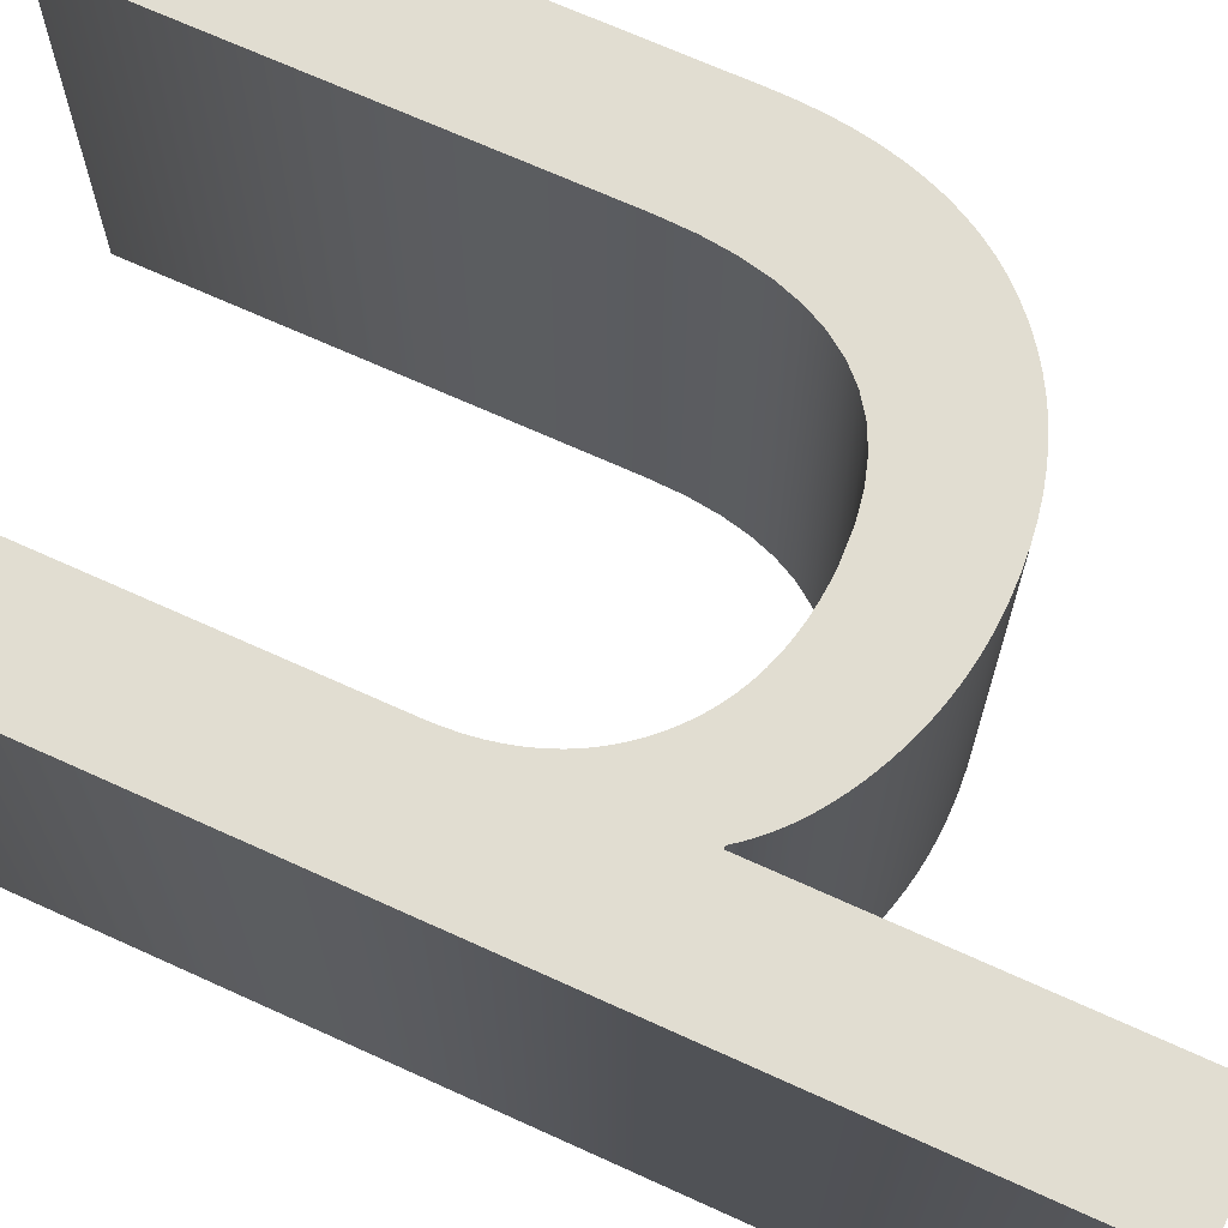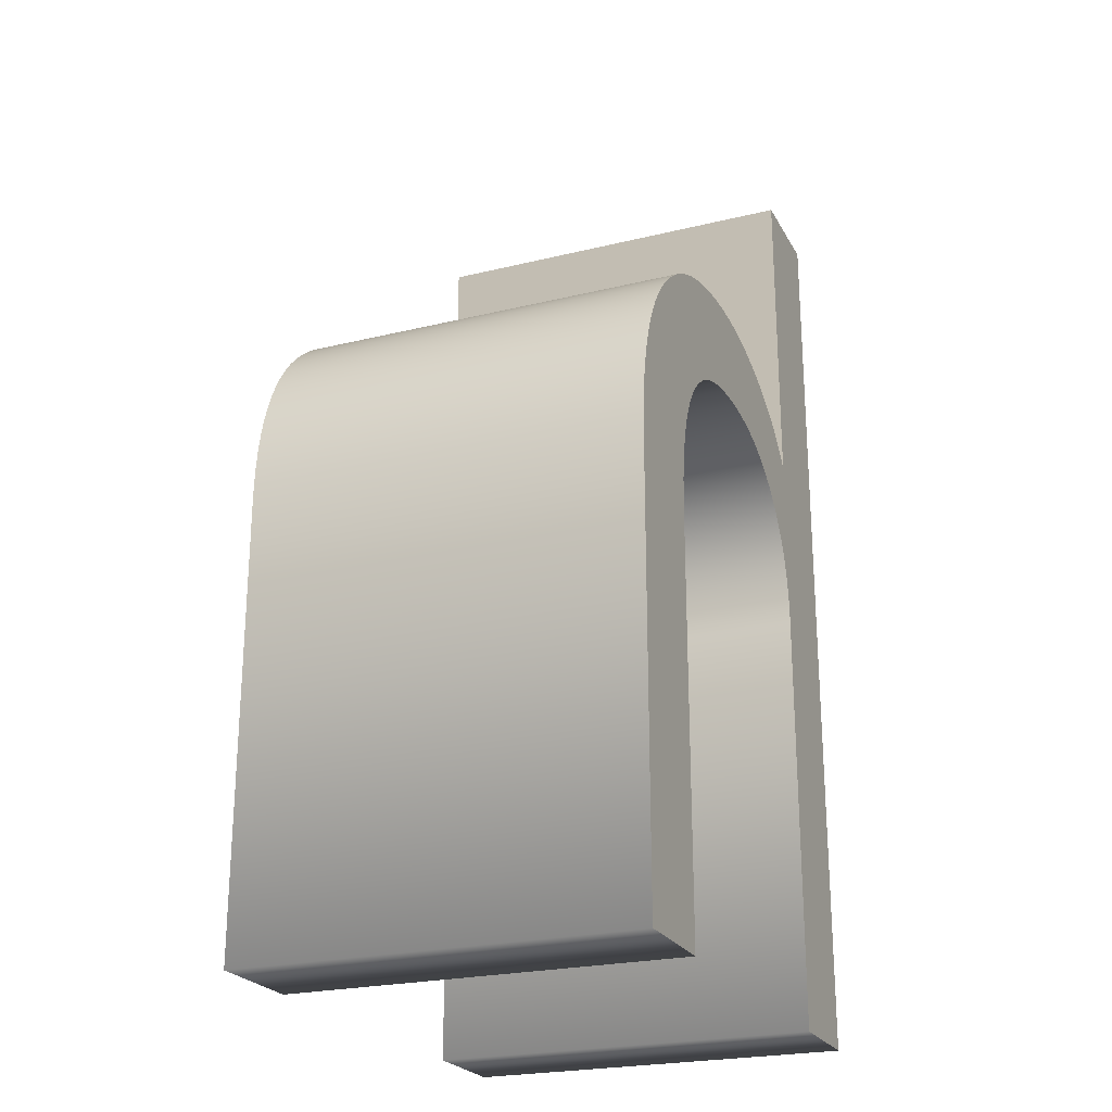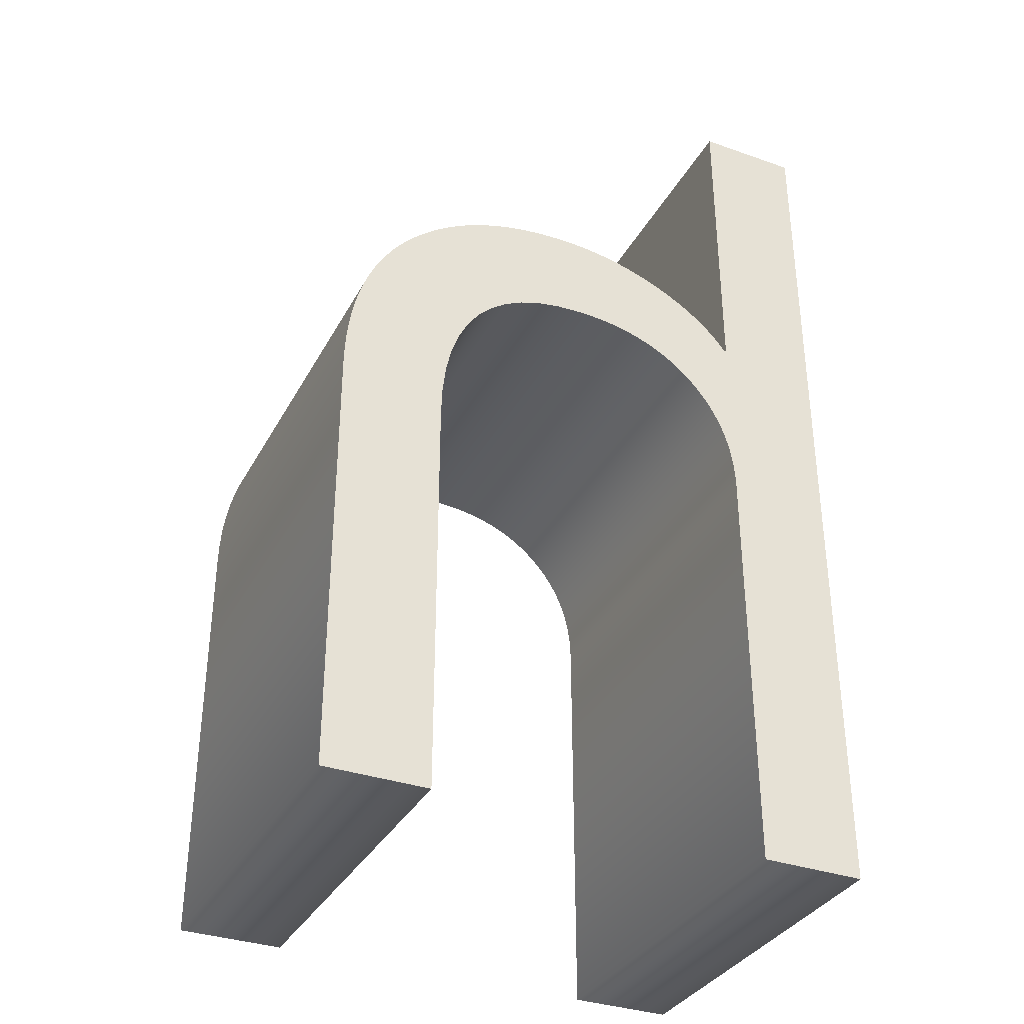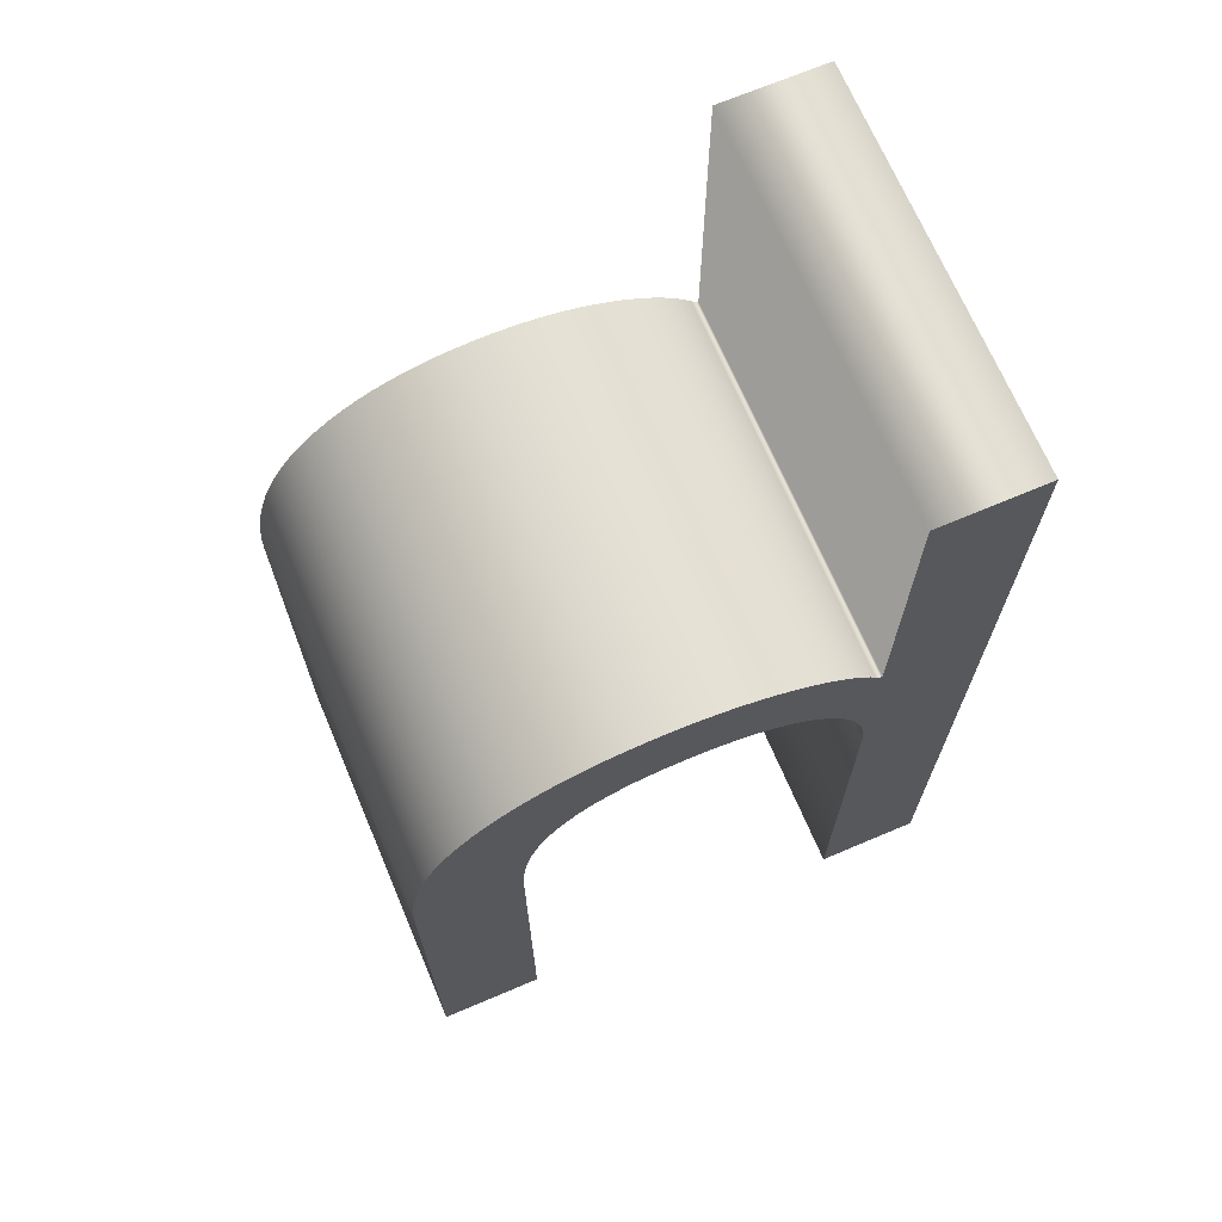
<metadata>
{"format":"obj","ext":"obj","renderer":"f3d","projection":"perspective","resolution":1024,"background":"white","views":[{"elev":68.9,"azim":114.5,"up":"+Z"},{"elev":-23.6,"azim":-67.7,"up":"+Y"},{"elev":-34.7,"azim":-25.1,"up":"+Y"},{"elev":69.3,"azim":-23.0,"up":"+Y"}]}
</metadata>
<code>
o Text_Text.002
v -0.1583 0 -0.12
v -0.09404 0 -0.12
v -0.09404 0.5721 -0.12
v -0.1583 0.5721 -0.12
v -0.1583 0.3738 -0.12
v -0.1599 0.3738 -0.12
v -0.1629 0.3777 -0.12
v -0.1661 0.3814 -0.12
v -0.1695 0.385 -0.12
v -0.1732 0.3885 -0.12
v -0.177 0.3919 -0.12
v -0.1811 0.3952 -0.12
v -0.1855 0.3983 -0.12
v -0.19 0.4013 -0.12
v -0.1948 0.4042 -0.12
v -0.1998 0.407 -0.12
v -0.205 0.4097 -0.12
v -0.2104 0.4122 -0.12
v -0.216 0.4146 -0.12
v -0.2216 0.4168 -0.12
v -0.2273 0.4187 -0.12
v -0.2331 0.4205 -0.12
v -0.2389 0.422 -0.12
v -0.2448 0.4234 -0.12
v -0.2507 0.4245 -0.12
v -0.2567 0.4255 -0.12
v -0.2628 0.4262 -0.12
v -0.2689 0.4267 -0.12
v -0.2751 0.427 -0.12
v -0.2813 0.4271 -0.12
v -0.2923 0.4268 -0.12
v -0.3028 0.426 -0.12
v -0.3131 0.4246 -0.12
v -0.3229 0.4226 -0.12
v -0.3324 0.4201 -0.12
v -0.3416 0.417 -0.12
v -0.3504 0.4134 -0.12
v -0.3588 0.4092 -0.12
v -0.3669 0.4044 -0.12
v -0.3747 0.3991 -0.12
v -0.3821 0.3932 -0.12
v -0.3891 0.3868 -0.12
v -0.3957 0.3798 -0.12
v -0.4017 0.3723 -0.12
v -0.4071 0.3644 -0.12
v -0.412 0.356 -0.12
v -0.4163 0.3471 -0.12
v -0.42 0.3377 -0.12
v -0.4231 0.3278 -0.12
v -0.4257 0.3174 -0.12
v -0.4277 0.3066 -0.12
v -0.4291 0.2953 -0.12
v -0.43 0.2835 -0.12
v -0.4303 0.2712 -0.12
v -0.4303 0 -0.12
v -0.366 0 -0.12
v -0.366 0.2539 -0.12
v -0.3653 0.2722 -0.12
v -0.3633 0.2889 -0.12
v -0.36 0.304 -0.12
v -0.3553 0.3175 -0.12
v -0.3493 0.3294 -0.12
v -0.3419 0.3397 -0.12
v -0.3332 0.3485 -0.12
v -0.3231 0.3556 -0.12
v -0.3118 0.3612 -0.12
v -0.299 0.3652 -0.12
v -0.285 0.3675 -0.12
v -0.2696 0.3683 -0.12
v -0.2612 0.3681 -0.12
v -0.2532 0.3675 -0.12
v -0.2454 0.3665 -0.12
v -0.2379 0.365 -0.12
v -0.2307 0.3632 -0.12
v -0.2238 0.3609 -0.12
v -0.2172 0.3582 -0.12
v -0.2109 0.3551 -0.12
v -0.2049 0.3516 -0.12
v -0.1991 0.3477 -0.12
v -0.1937 0.3433 -0.12
v -0.1885 0.3386 -0.12
v -0.1837 0.3335 -0.12
v -0.1793 0.3281 -0.12
v -0.1753 0.3225 -0.12
v -0.1717 0.3167 -0.12
v -0.1686 0.3106 -0.12
v -0.1658 0.3043 -0.12
v -0.1635 0.2977 -0.12
v -0.1617 0.2908 -0.12
v -0.1602 0.2837 -0.12
v -0.1591 0.2764 -0.12
v -0.1585 0.2688 -0.12
v -0.1583 0.261 -0.12
v -0.1583 0 0.12
v -0.09404 0 0.12
v -0.09404 0.5721 0.12
v -0.1583 0.5721 0.12
v -0.1583 0.3738 0.12
v -0.1599 0.3738 0.12
v -0.1629 0.3777 0.12
v -0.1661 0.3814 0.12
v -0.1695 0.385 0.12
v -0.1732 0.3885 0.12
v -0.177 0.3919 0.12
v -0.1811 0.3952 0.12
v -0.1855 0.3983 0.12
v -0.19 0.4013 0.12
v -0.1948 0.4042 0.12
v -0.1998 0.407 0.12
v -0.205 0.4097 0.12
v -0.2104 0.4122 0.12
v -0.216 0.4146 0.12
v -0.2216 0.4168 0.12
v -0.2273 0.4187 0.12
v -0.2331 0.4205 0.12
v -0.2389 0.422 0.12
v -0.2448 0.4234 0.12
v -0.2507 0.4245 0.12
v -0.2567 0.4255 0.12
v -0.2628 0.4262 0.12
v -0.2689 0.4267 0.12
v -0.2751 0.427 0.12
v -0.2813 0.4271 0.12
v -0.2923 0.4268 0.12
v -0.3028 0.426 0.12
v -0.3131 0.4246 0.12
v -0.3229 0.4226 0.12
v -0.3324 0.4201 0.12
v -0.3416 0.417 0.12
v -0.3504 0.4134 0.12
v -0.3588 0.4092 0.12
v -0.3669 0.4044 0.12
v -0.3747 0.3991 0.12
v -0.3821 0.3932 0.12
v -0.3891 0.3868 0.12
v -0.3957 0.3798 0.12
v -0.4017 0.3723 0.12
v -0.4071 0.3644 0.12
v -0.412 0.356 0.12
v -0.4163 0.3471 0.12
v -0.42 0.3377 0.12
v -0.4231 0.3278 0.12
v -0.4257 0.3174 0.12
v -0.4277 0.3066 0.12
v -0.4291 0.2953 0.12
v -0.43 0.2835 0.12
v -0.4303 0.2712 0.12
v -0.4303 0 0.12
v -0.366 0 0.12
v -0.366 0.2539 0.12
v -0.3653 0.2722 0.12
v -0.3633 0.2889 0.12
v -0.36 0.304 0.12
v -0.3553 0.3175 0.12
v -0.3493 0.3294 0.12
v -0.3419 0.3397 0.12
v -0.3332 0.3485 0.12
v -0.3231 0.3556 0.12
v -0.3118 0.3612 0.12
v -0.299 0.3652 0.12
v -0.285 0.3675 0.12
v -0.2696 0.3683 0.12
v -0.2612 0.3681 0.12
v -0.2532 0.3675 0.12
v -0.2454 0.3665 0.12
v -0.2379 0.365 0.12
v -0.2307 0.3632 0.12
v -0.2238 0.3609 0.12
v -0.2172 0.3582 0.12
v -0.2109 0.3551 0.12
v -0.2049 0.3516 0.12
v -0.1991 0.3477 0.12
v -0.1937 0.3433 0.12
v -0.1885 0.3386 0.12
v -0.1837 0.3335 0.12
v -0.1793 0.3281 0.12
v -0.1753 0.3225 0.12
v -0.1717 0.3167 0.12
v -0.1686 0.3106 0.12
v -0.1658 0.3043 0.12
v -0.1635 0.2977 0.12
v -0.1617 0.2908 0.12
v -0.1602 0.2837 0.12
v -0.1591 0.2764 0.12
v -0.1585 0.2688 0.12
v -0.1583 0.261 0.12
v -0.1583 0 0.12
v -0.1583 0 -0.12
v -0.09404 0 0.12
v -0.09404 0 -0.12
v -0.09404 0.5721 0.12
v -0.09404 0.5721 -0.12
v -0.1583 0.5721 0.12
v -0.1583 0.5721 -0.12
v -0.1583 0.3738 0.12
v -0.1583 0.3738 -0.12
v -0.1599 0.3738 0.12
v -0.1599 0.3738 -0.12
v -0.1629 0.3777 0.12
v -0.1629 0.3777 -0.12
v -0.1661 0.3814 0.12
v -0.1661 0.3814 -0.12
v -0.1695 0.385 0.12
v -0.1695 0.385 -0.12
v -0.1732 0.3885 0.12
v -0.1732 0.3885 -0.12
v -0.177 0.3919 0.12
v -0.177 0.3919 -0.12
v -0.1811 0.3952 0.12
v -0.1811 0.3952 -0.12
v -0.1855 0.3983 0.12
v -0.1855 0.3983 -0.12
v -0.19 0.4013 0.12
v -0.19 0.4013 -0.12
v -0.1948 0.4042 0.12
v -0.1948 0.4042 -0.12
v -0.1998 0.407 0.12
v -0.1998 0.407 -0.12
v -0.205 0.4097 0.12
v -0.205 0.4097 -0.12
v -0.2104 0.4122 0.12
v -0.2104 0.4122 -0.12
v -0.216 0.4146 0.12
v -0.216 0.4146 -0.12
v -0.2216 0.4168 0.12
v -0.2216 0.4168 -0.12
v -0.2273 0.4187 0.12
v -0.2273 0.4187 -0.12
v -0.2331 0.4205 0.12
v -0.2331 0.4205 -0.12
v -0.2389 0.422 0.12
v -0.2389 0.422 -0.12
v -0.2448 0.4234 0.12
v -0.2448 0.4234 -0.12
v -0.2507 0.4245 0.12
v -0.2507 0.4245 -0.12
v -0.2567 0.4255 0.12
v -0.2567 0.4255 -0.12
v -0.2628 0.4262 0.12
v -0.2628 0.4262 -0.12
v -0.2689 0.4267 0.12
v -0.2689 0.4267 -0.12
v -0.2751 0.427 0.12
v -0.2751 0.427 -0.12
v -0.2813 0.4271 0.12
v -0.2813 0.4271 -0.12
v -0.2923 0.4268 0.12
v -0.2923 0.4268 -0.12
v -0.3028 0.426 0.12
v -0.3028 0.426 -0.12
v -0.3131 0.4246 0.12
v -0.3131 0.4246 -0.12
v -0.3229 0.4226 0.12
v -0.3229 0.4226 -0.12
v -0.3324 0.4201 0.12
v -0.3324 0.4201 -0.12
v -0.3416 0.417 0.12
v -0.3416 0.417 -0.12
v -0.3504 0.4134 0.12
v -0.3504 0.4134 -0.12
v -0.3588 0.4092 0.12
v -0.3588 0.4092 -0.12
v -0.3669 0.4044 0.12
v -0.3669 0.4044 -0.12
v -0.3747 0.3991 0.12
v -0.3747 0.3991 -0.12
v -0.3821 0.3932 0.12
v -0.3821 0.3932 -0.12
v -0.3891 0.3868 0.12
v -0.3891 0.3868 -0.12
v -0.3957 0.3798 0.12
v -0.3957 0.3798 -0.12
v -0.4017 0.3723 0.12
v -0.4017 0.3723 -0.12
v -0.4071 0.3644 0.12
v -0.4071 0.3644 -0.12
v -0.412 0.356 0.12
v -0.412 0.356 -0.12
v -0.4163 0.3471 0.12
v -0.4163 0.3471 -0.12
v -0.42 0.3377 0.12
v -0.42 0.3377 -0.12
v -0.4231 0.3278 0.12
v -0.4231 0.3278 -0.12
v -0.4257 0.3174 0.12
v -0.4257 0.3174 -0.12
v -0.4277 0.3066 0.12
v -0.4277 0.3066 -0.12
v -0.4291 0.2953 0.12
v -0.4291 0.2953 -0.12
v -0.43 0.2835 0.12
v -0.43 0.2835 -0.12
v -0.4303 0.2712 0.12
v -0.4303 0.2712 -0.12
v -0.4303 0 0.12
v -0.4303 0 -0.12
v -0.366 0 0.12
v -0.366 0 -0.12
v -0.366 0.2539 0.12
v -0.366 0.2539 -0.12
v -0.3653 0.2722 0.12
v -0.3653 0.2722 -0.12
v -0.3633 0.2889 0.12
v -0.3633 0.2889 -0.12
v -0.36 0.304 0.12
v -0.36 0.304 -0.12
v -0.3553 0.3175 0.12
v -0.3553 0.3175 -0.12
v -0.3493 0.3294 0.12
v -0.3493 0.3294 -0.12
v -0.3419 0.3397 0.12
v -0.3419 0.3397 -0.12
v -0.3332 0.3485 0.12
v -0.3332 0.3485 -0.12
v -0.3231 0.3556 0.12
v -0.3231 0.3556 -0.12
v -0.3118 0.3612 0.12
v -0.3118 0.3612 -0.12
v -0.299 0.3652 0.12
v -0.299 0.3652 -0.12
v -0.285 0.3675 0.12
v -0.285 0.3675 -0.12
v -0.2696 0.3683 0.12
v -0.2696 0.3683 -0.12
v -0.2612 0.3681 0.12
v -0.2612 0.3681 -0.12
v -0.2532 0.3675 0.12
v -0.2532 0.3675 -0.12
v -0.2454 0.3665 0.12
v -0.2454 0.3665 -0.12
v -0.2379 0.365 0.12
v -0.2379 0.365 -0.12
v -0.2307 0.3632 0.12
v -0.2307 0.3632 -0.12
v -0.2238 0.3609 0.12
v -0.2238 0.3609 -0.12
v -0.2172 0.3582 0.12
v -0.2172 0.3582 -0.12
v -0.2109 0.3551 0.12
v -0.2109 0.3551 -0.12
v -0.2049 0.3516 0.12
v -0.2049 0.3516 -0.12
v -0.1991 0.3477 0.12
v -0.1991 0.3477 -0.12
v -0.1937 0.3433 0.12
v -0.1937 0.3433 -0.12
v -0.1885 0.3386 0.12
v -0.1885 0.3386 -0.12
v -0.1837 0.3335 0.12
v -0.1837 0.3335 -0.12
v -0.1793 0.3281 0.12
v -0.1793 0.3281 -0.12
v -0.1753 0.3225 0.12
v -0.1753 0.3225 -0.12
v -0.1717 0.3167 0.12
v -0.1717 0.3167 -0.12
v -0.1686 0.3106 0.12
v -0.1686 0.3106 -0.12
v -0.1658 0.3043 0.12
v -0.1658 0.3043 -0.12
v -0.1635 0.2977 0.12
v -0.1635 0.2977 -0.12
v -0.1617 0.2908 0.12
v -0.1617 0.2908 -0.12
v -0.1602 0.2837 0.12
v -0.1602 0.2837 -0.12
v -0.1591 0.2764 0.12
v -0.1591 0.2764 -0.12
v -0.1585 0.2688 0.12
v -0.1585 0.2688 -0.12
v -0.1583 0.261 0.12
v -0.1583 0.261 -0.12
f 2 4 3
f 2 5 4
f 29 31 30
f 28 31 29
f 28 32 31
f 27 32 28
f 26 32 27
f 26 33 32
f 25 33 26
f 25 34 33
f 24 34 25
f 23 34 24
f 23 35 34
f 22 35 23
f 21 35 22
f 21 36 35
f 20 36 21
f 20 37 36
f 19 37 20
f 18 37 19
f 18 38 37
f 17 38 18
f 16 38 17
f 16 39 38
f 15 39 16
f 15 40 39
f 14 40 15
f 13 40 14
f 13 41 40
f 12 41 13
f 11 41 12
f 11 42 41
f 10 42 11
f 9 42 10
f 9 43 42
f 8 43 9
f 7 43 8
f 7 44 43
f 6 44 7
f 2 6 5
f 2 89 6
f 89 88 6
f 88 87 6
f 87 86 6
f 86 85 6
f 85 84 6
f 84 83 6
f 83 82 6
f 82 81 6
f 81 80 6
f 80 79 6
f 79 78 6
f 78 77 6
f 77 76 6
f 76 75 6
f 75 74 6
f 74 73 6
f 73 72 6
f 72 71 6
f 71 70 6
f 70 44 6
f 70 69 44
f 69 45 44
f 68 45 69
f 67 45 68
f 66 45 67
f 66 46 45
f 65 46 66
f 65 47 46
f 64 47 65
f 63 47 64
f 63 48 47
f 62 48 63
f 62 49 48
f 61 49 62
f 61 50 49
f 60 50 61
f 60 51 50
f 60 52 51
f 59 52 60
f 59 53 52
f 2 90 89
f 58 53 59
f 2 91 90
f 58 54 53
f 2 92 91
f 57 54 58
f 57 55 54
f 2 93 92
f 2 1 93
f 56 55 57
f 97 95 96
f 98 95 97
f 124 122 123
f 124 121 122
f 125 121 124
f 125 120 121
f 125 119 120
f 126 119 125
f 126 118 119
f 127 118 126
f 127 117 118
f 127 116 117
f 128 116 127
f 128 115 116
f 128 114 115
f 129 114 128
f 129 113 114
f 130 113 129
f 130 112 113
f 130 111 112
f 131 111 130
f 131 110 111
f 131 109 110
f 132 109 131
f 132 108 109
f 133 108 132
f 133 107 108
f 133 106 107
f 134 106 133
f 134 105 106
f 134 104 105
f 135 104 134
f 135 103 104
f 135 102 103
f 136 102 135
f 136 101 102
f 136 100 101
f 137 100 136
f 137 99 100
f 99 95 98
f 182 95 99
f 181 182 99
f 180 181 99
f 179 180 99
f 178 179 99
f 177 178 99
f 176 177 99
f 175 176 99
f 174 175 99
f 173 174 99
f 172 173 99
f 171 172 99
f 170 171 99
f 169 170 99
f 168 169 99
f 167 168 99
f 166 167 99
f 165 166 99
f 164 165 99
f 163 164 99
f 137 163 99
f 162 163 137
f 138 162 137
f 138 161 162
f 138 160 161
f 138 159 160
f 139 159 138
f 139 158 159
f 140 158 139
f 140 157 158
f 140 156 157
f 141 156 140
f 141 155 156
f 142 155 141
f 142 154 155
f 143 154 142
f 143 153 154
f 144 153 143
f 145 153 144
f 145 152 153
f 146 152 145
f 183 95 182
f 146 151 152
f 184 95 183
f 147 151 146
f 185 95 184
f 147 150 151
f 148 150 147
f 186 95 185
f 94 95 186
f 148 149 150
f 190 187 188
f 192 189 190
f 194 191 192
f 196 193 194
f 198 195 196
f 200 197 198
f 202 199 200
f 204 201 202
f 206 203 204
f 208 205 206
f 210 207 208
f 212 209 210
f 214 211 212
f 216 213 214
f 218 215 216
f 220 217 218
f 222 219 220
f 224 221 222
f 226 223 224
f 228 225 226
f 230 227 228
f 232 229 230
f 234 231 232
f 236 233 234
f 238 235 236
f 240 237 238
f 242 239 240
f 244 241 242
f 246 243 244
f 248 245 246
f 250 247 248
f 252 249 250
f 254 251 252
f 256 253 254
f 258 255 256
f 260 257 258
f 262 259 260
f 264 261 262
f 266 263 264
f 268 265 266
f 270 267 268
f 272 269 270
f 274 271 272
f 276 273 274
f 278 275 276
f 280 277 278
f 282 279 280
f 284 281 282
f 286 283 284
f 288 285 286
f 290 287 288
f 292 289 290
f 294 291 292
f 296 293 294
f 298 295 296
f 300 297 298
f 302 299 300
f 304 301 302
f 306 303 304
f 308 305 306
f 310 307 308
f 312 309 310
f 314 311 312
f 316 313 314
f 318 315 316
f 320 317 318
f 322 319 320
f 324 321 322
f 326 323 324
f 328 325 326
f 330 327 328
f 332 329 330
f 334 331 332
f 336 333 334
f 338 335 336
f 340 337 338
f 342 339 340
f 344 341 342
f 346 343 344
f 348 345 346
f 350 347 348
f 352 349 350
f 354 351 352
f 356 353 354
f 358 355 356
f 360 357 358
f 362 359 360
f 364 361 362
f 366 363 364
f 368 365 366
f 370 367 368
f 372 369 370
f 188 371 372
f 190 189 187
f 192 191 189
f 194 193 191
f 196 195 193
f 198 197 195
f 200 199 197
f 202 201 199
f 204 203 201
f 206 205 203
f 208 207 205
f 210 209 207
f 212 211 209
f 214 213 211
f 216 215 213
f 218 217 215
f 220 219 217
f 222 221 219
f 224 223 221
f 226 225 223
f 228 227 225
f 230 229 227
f 232 231 229
f 234 233 231
f 236 235 233
f 238 237 235
f 240 239 237
f 242 241 239
f 244 243 241
f 246 245 243
f 248 247 245
f 250 249 247
f 252 251 249
f 254 253 251
f 256 255 253
f 258 257 255
f 260 259 257
f 262 261 259
f 264 263 261
f 266 265 263
f 268 267 265
f 270 269 267
f 272 271 269
f 274 273 271
f 276 275 273
f 278 277 275
f 280 279 277
f 282 281 279
f 284 283 281
f 286 285 283
f 288 287 285
f 290 289 287
f 292 291 289
f 294 293 291
f 296 295 293
f 298 297 295
f 300 299 297
f 302 301 299
f 304 303 301
f 306 305 303
f 308 307 305
f 310 309 307
f 312 311 309
f 314 313 311
f 316 315 313
f 318 317 315
f 320 319 317
f 322 321 319
f 324 323 321
f 326 325 323
f 328 327 325
f 330 329 327
f 332 331 329
f 334 333 331
f 336 335 333
f 338 337 335
f 340 339 337
f 342 341 339
f 344 343 341
f 346 345 343
f 348 347 345
f 350 349 347
f 352 351 349
f 354 353 351
f 356 355 353
f 358 357 355
f 360 359 357
f 362 361 359
f 364 363 361
f 366 365 363
f 368 367 365
f 370 369 367
f 372 371 369
f 188 187 371

</code>
